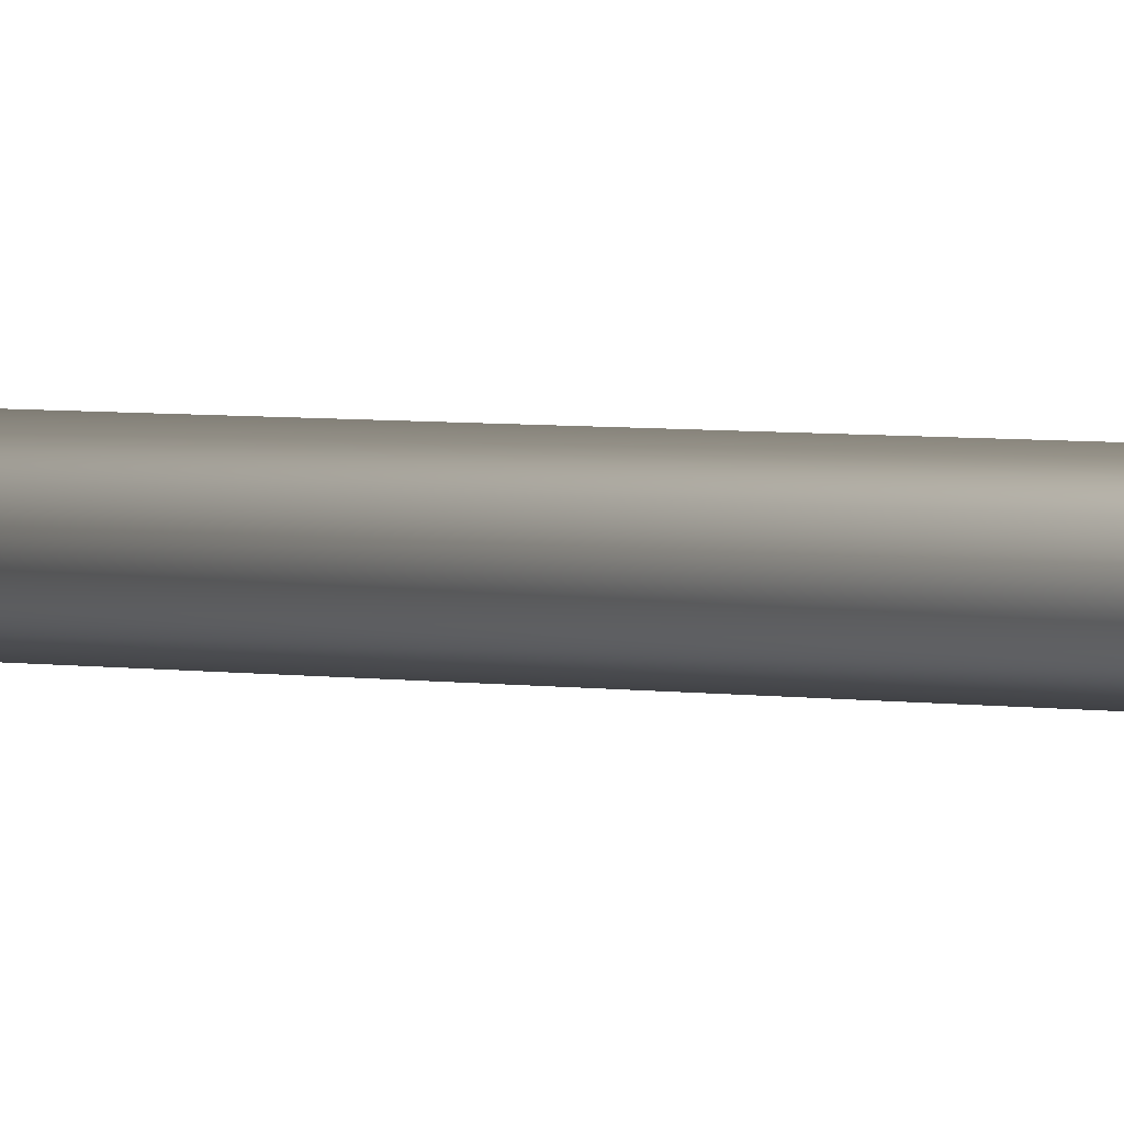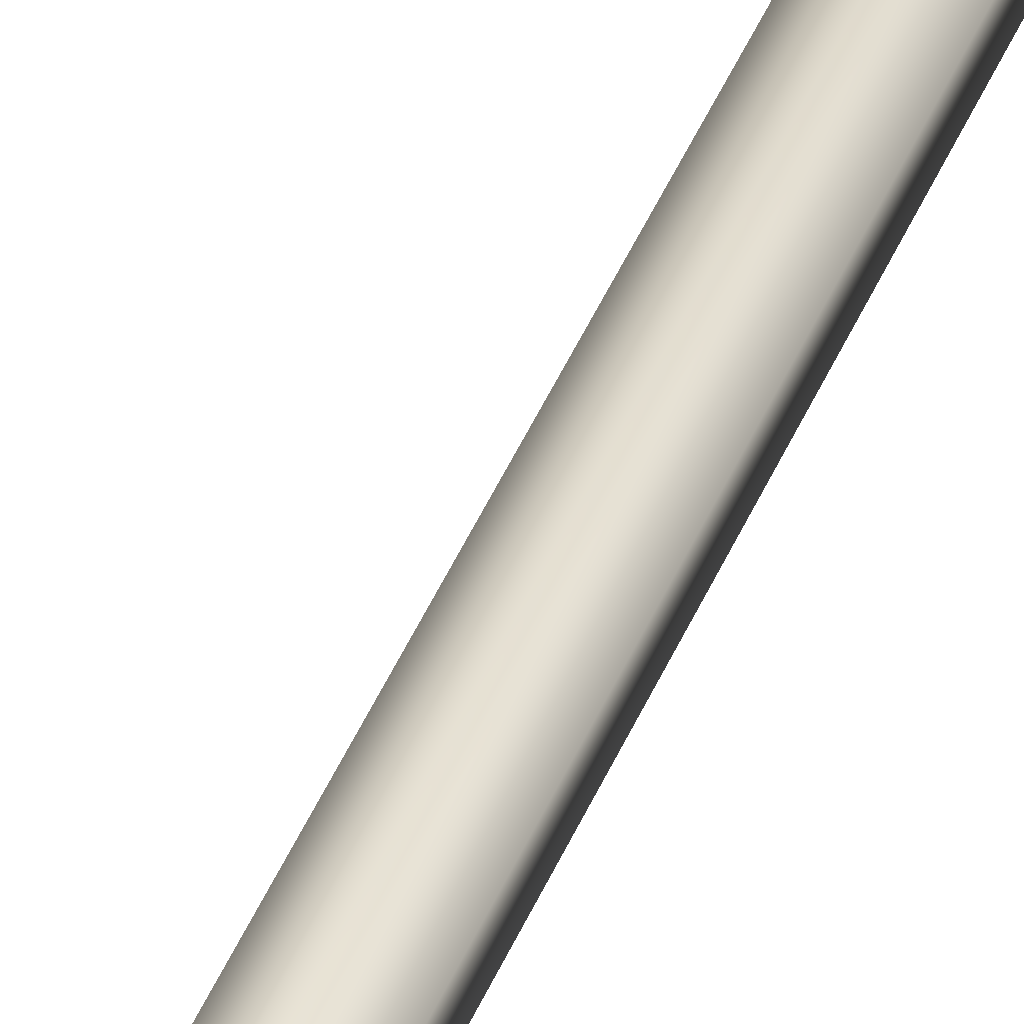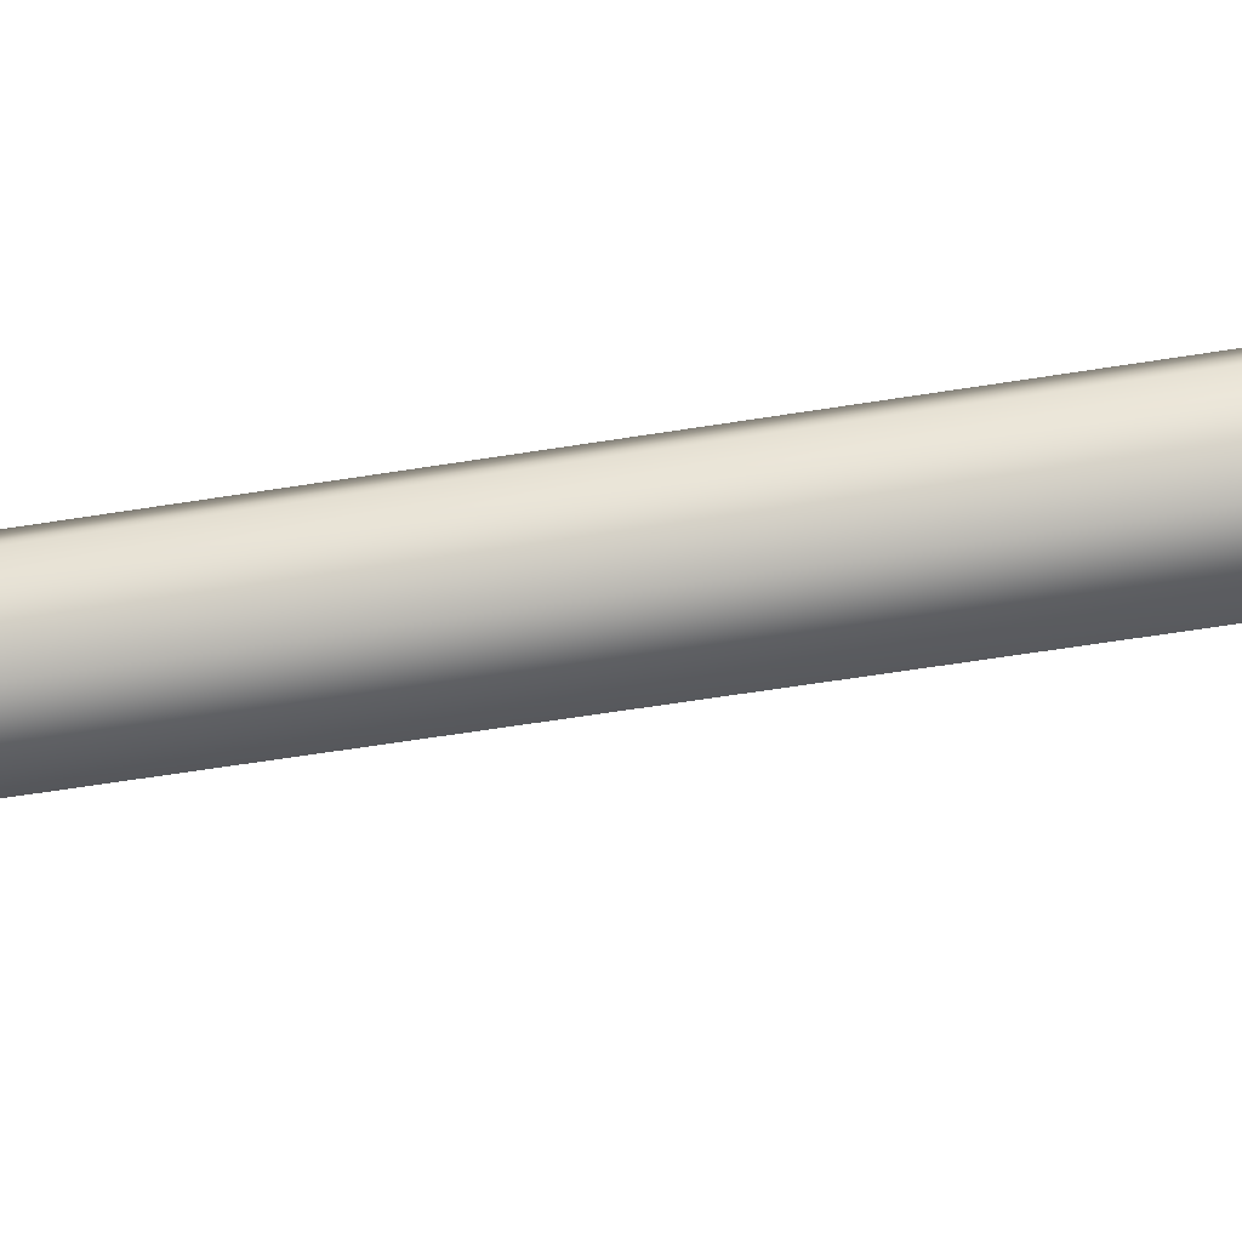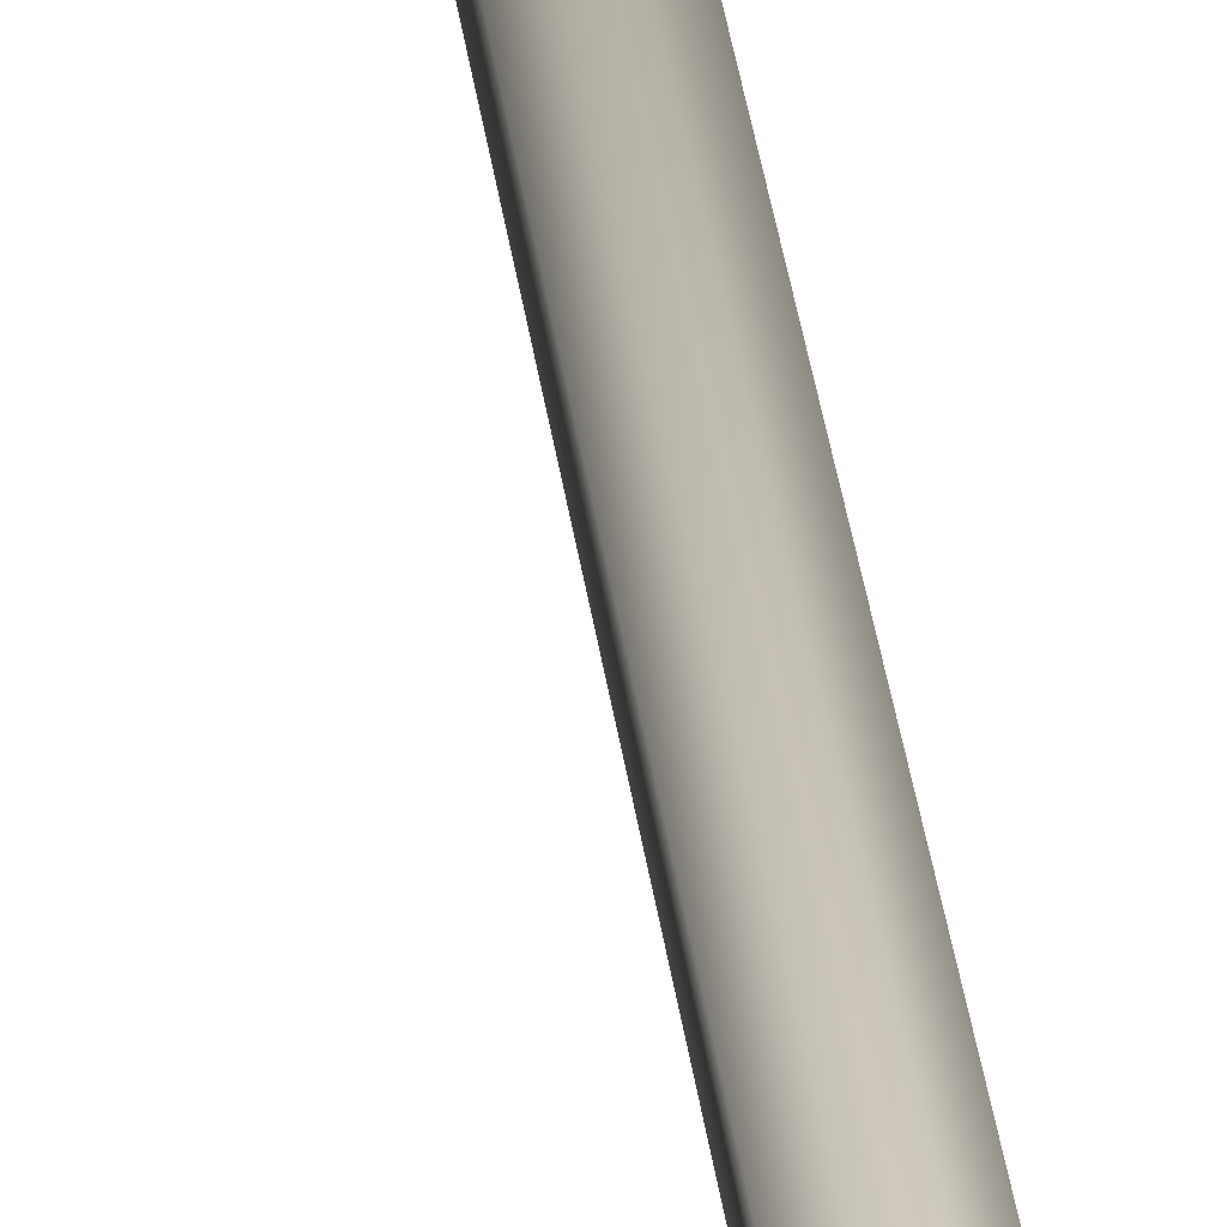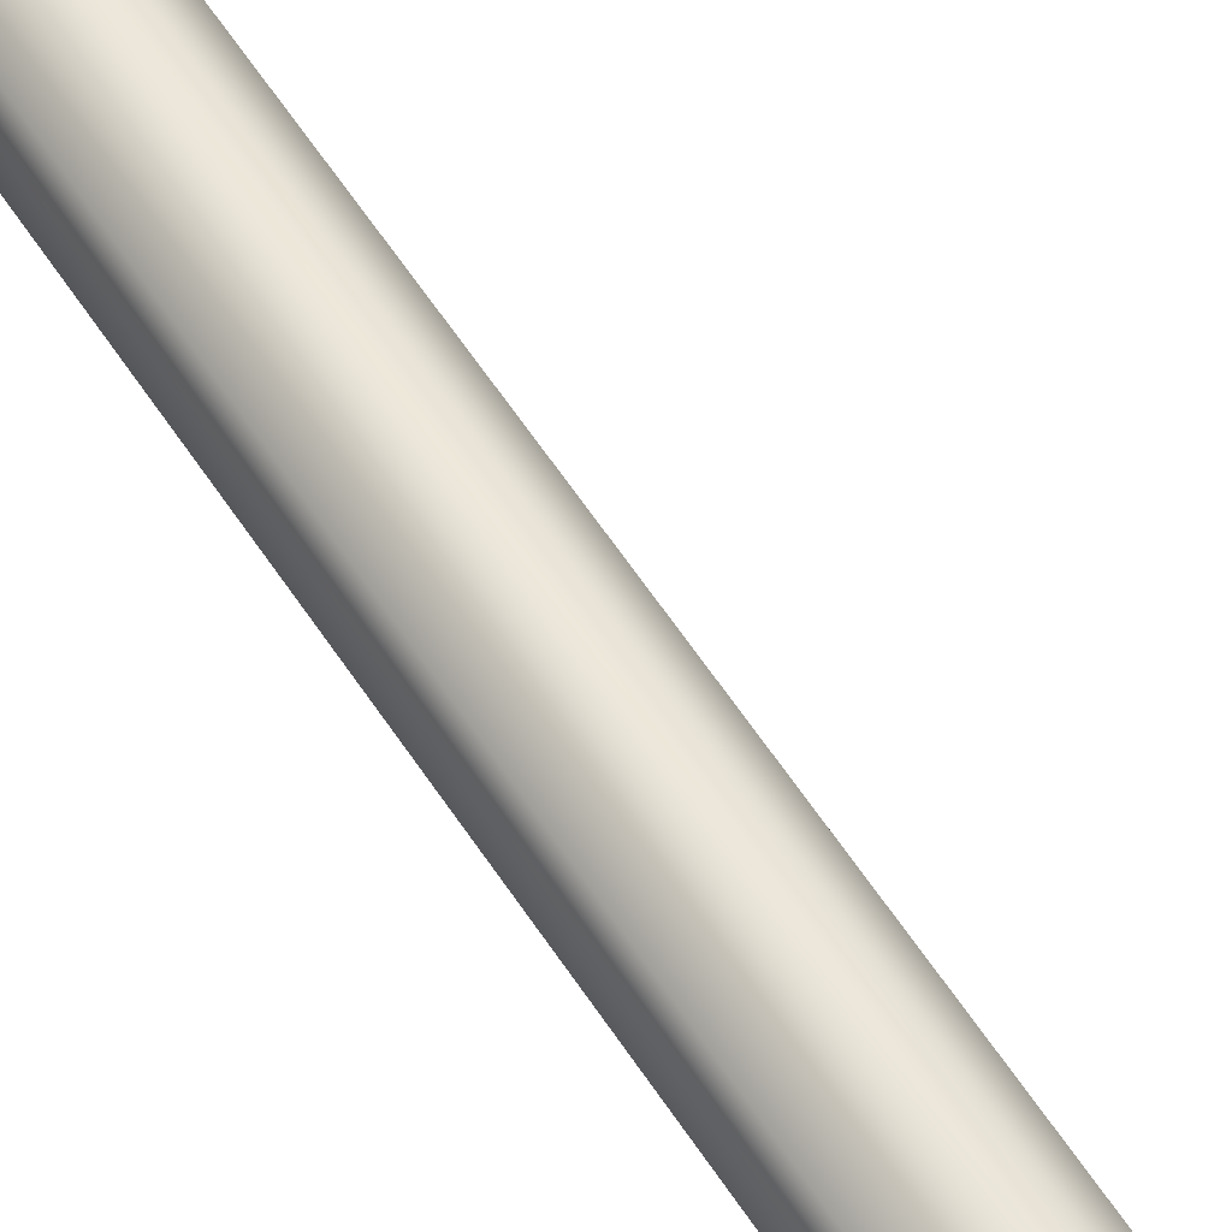
<metadata>
{"format":"obj","ext":"obj","renderer":"f3d","projection":"perspective","resolution":1024,"background":"white","views":[{"elev":2.3,"azim":132.8,"up":"+Y"},{"elev":49.4,"azim":-156.8,"up":"+Y"},{"elev":-21.6,"azim":-68.8,"up":"+Y"},{"elev":32.3,"azim":173.2,"up":"+Y"},{"elev":38.2,"azim":-24.9,"up":"+Y"}]}
</metadata>
<code>
o ArrowBody
v -0.02775 0.05818 -2.822
v -0 0.0742 2.048
v 0.06426 0.005058 -2.822
v 0.06426 0.0371 2.048
v 0.06426 -0.005058 -2.822
v 0.06426 -0.0371 2.048
v -0.02775 -0.05818 -2.822
v -0 -0.0742 2.048
v -0.03651 -0.05312 -2.822
v -0.06426 -0.0371 2.048
v -0.03651 0.05312 -2.822
v -0.06426 0.0371 2.048
v -0.02775 0.05818 -2.243
v 0.06426 0.005058 -2.243
v 0.06426 -0.005058 -2.243
v -0.02775 -0.05818 -2.243
v -0.03651 -0.05312 -2.243
v -0.03651 0.05312 -2.243
v 0.06426 0.0371 -2.211
v 0.06426 0.0371 -2.822
v 0.06426 -0.0371 -2.822
v 0.06426 -0.0371 -2.211
v -0 -0.0742 -2.211
v -0 -0.0742 -2.822
v -0.06426 -0.0371 -2.822
v -0.06426 -0.0371 -2.211
v -0.06426 0.0371 -2.211
v -0.06426 0.0371 -2.822
v -0 0.0742 -2.822
v -0 0.0742 -2.211
v 0.248 0.005058 -2.467
v 0.248 0.005058 -3.063
v 0.248 -0.005058 -3.063
v 0.248 -0.005058 -2.467
v -0.1196 -0.2173 -2.467
v -0.1196 -0.2173 -3.063
v -0.1284 -0.2122 -3.063
v -0.1284 -0.2122 -2.467
v -0.1284 0.2122 -2.467
v -0.1284 0.2122 -3.063
v -0.1196 0.2173 -3.063
v -0.1196 0.2173 -2.467
f 30 2 4 19
f 19 4 6 22
f 22 6 8 23
f 23 8 10 26
f 4 2 12 10 8 6
f 26 10 12 27
f 27 12 2 30
f 29 20 3 5 21 24 7 9 25 28 11 1
f 15 5 33 34
f 25 26 27 28
f 17 9 37 38
f 21 22 23 24
f 13 1 41 42
f 29 30 19 20
f 14 3 20 19
f 5 15 22 21
f 16 7 24 23
f 9 17 26 25
f 18 11 28 27
f 1 13 30 29
f 13 18 27 30
f 17 16 23 26
f 15 14 19 22
f 39 42 41 40
f 36 35 38 37
f 32 31 34 33
f 18 13 42 39
f 11 18 39 40
f 7 16 35 36
f 16 17 38 35
f 3 14 31 32
f 1 11 40 41
f 9 7 36 37
f 14 15 34 31
f 5 3 32 33

</code>
